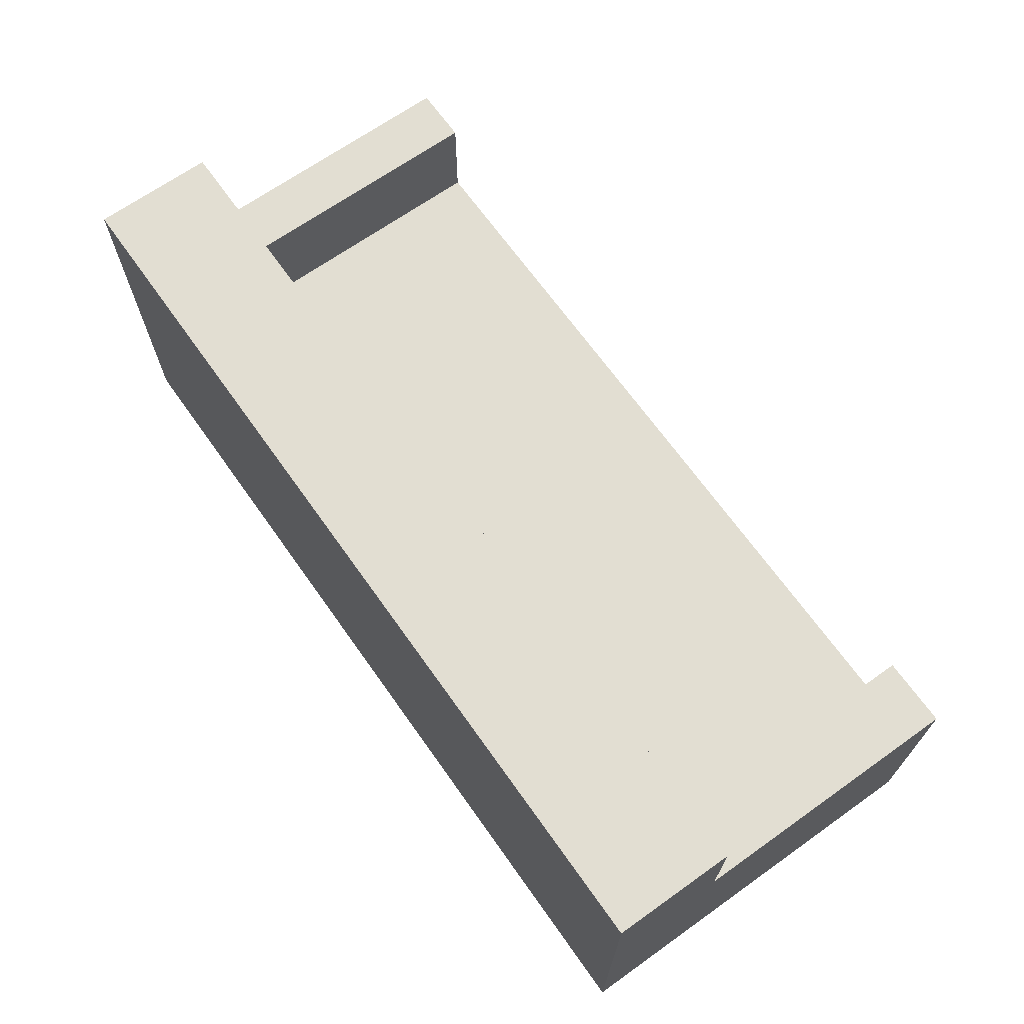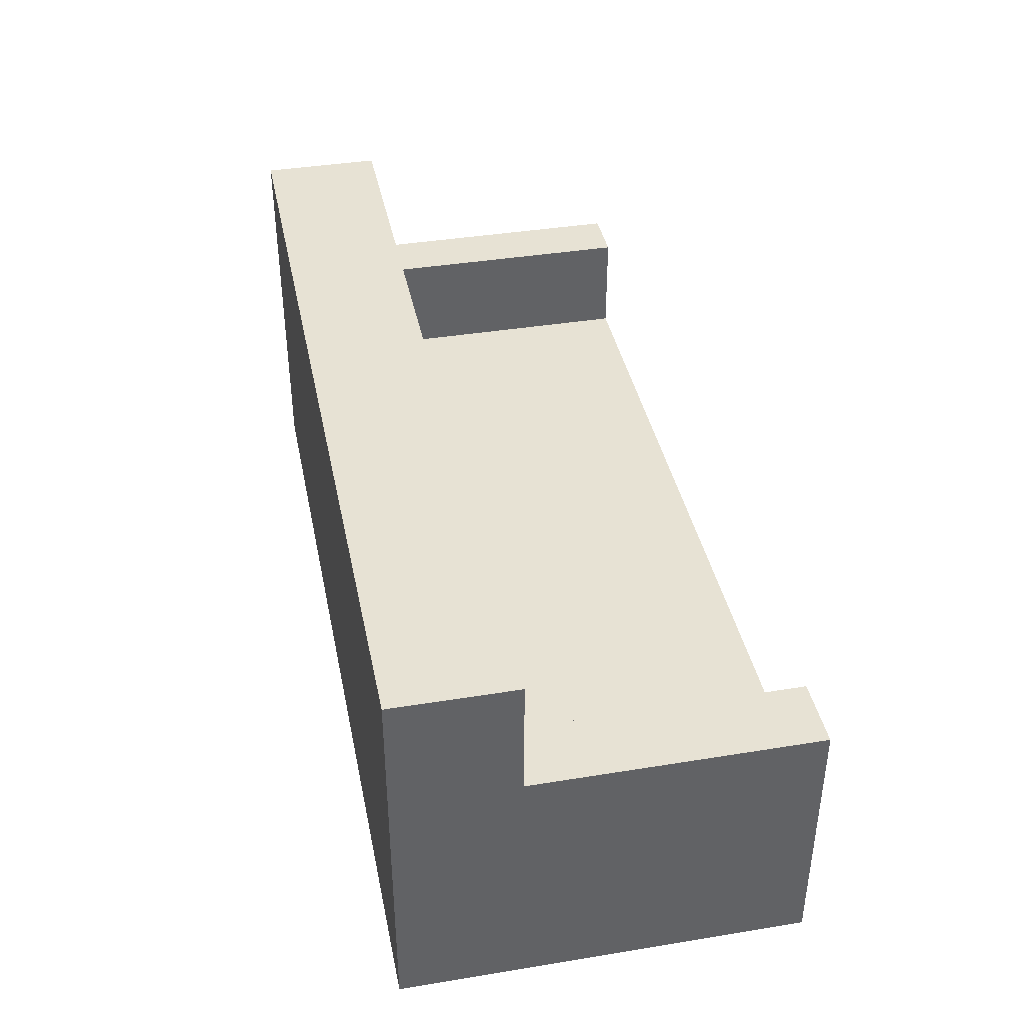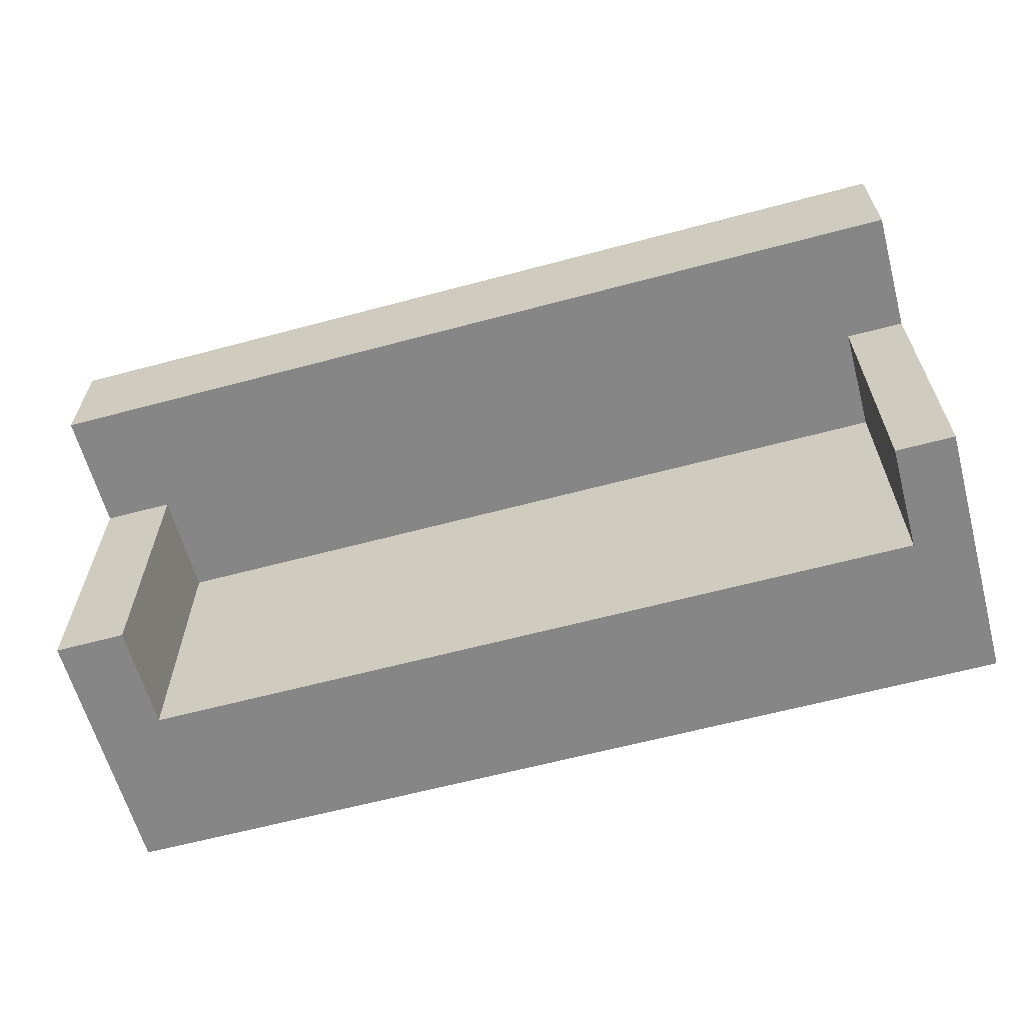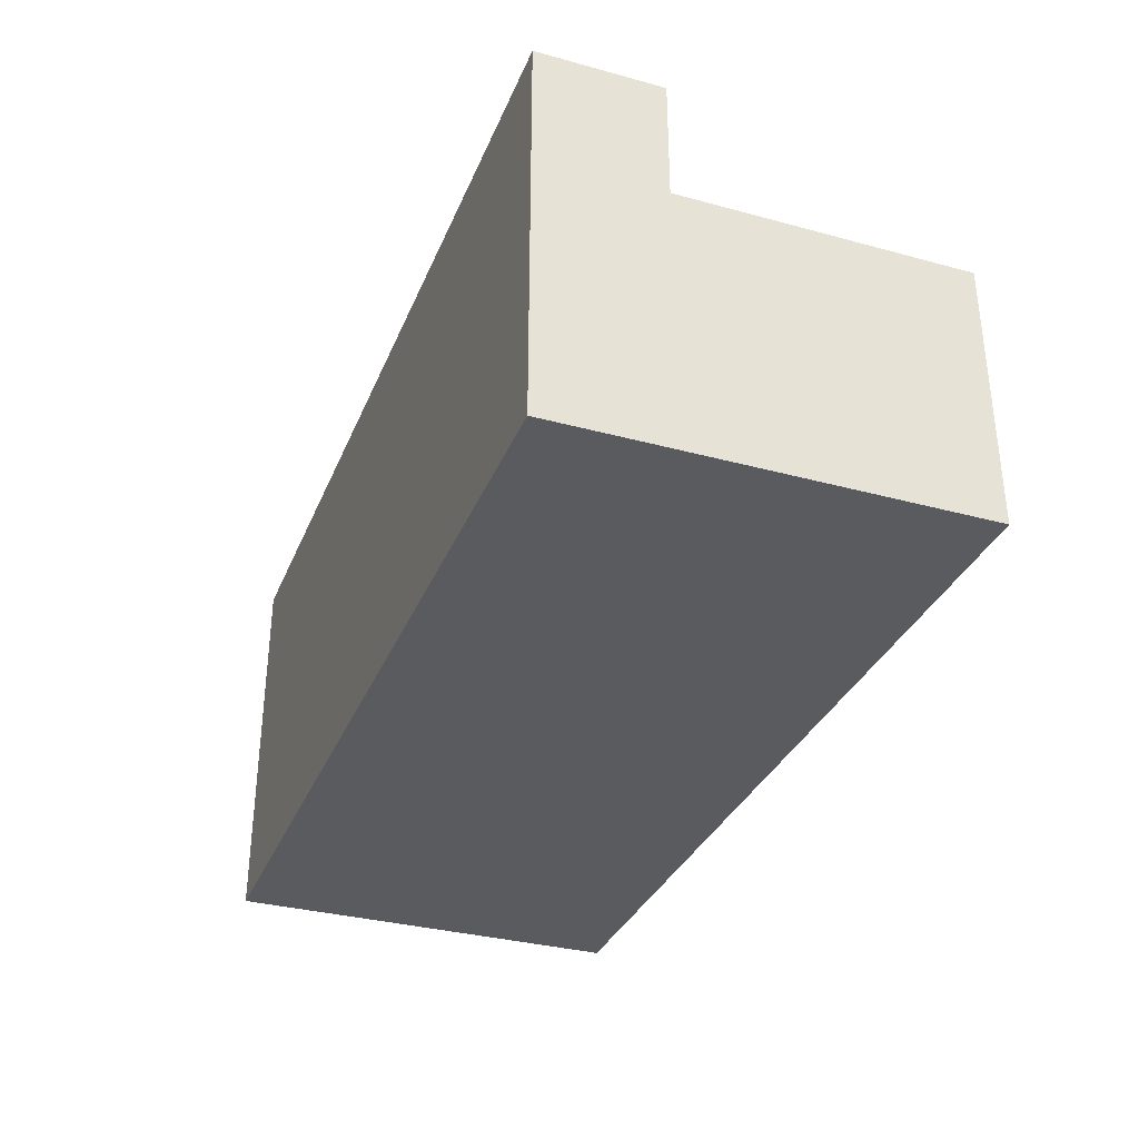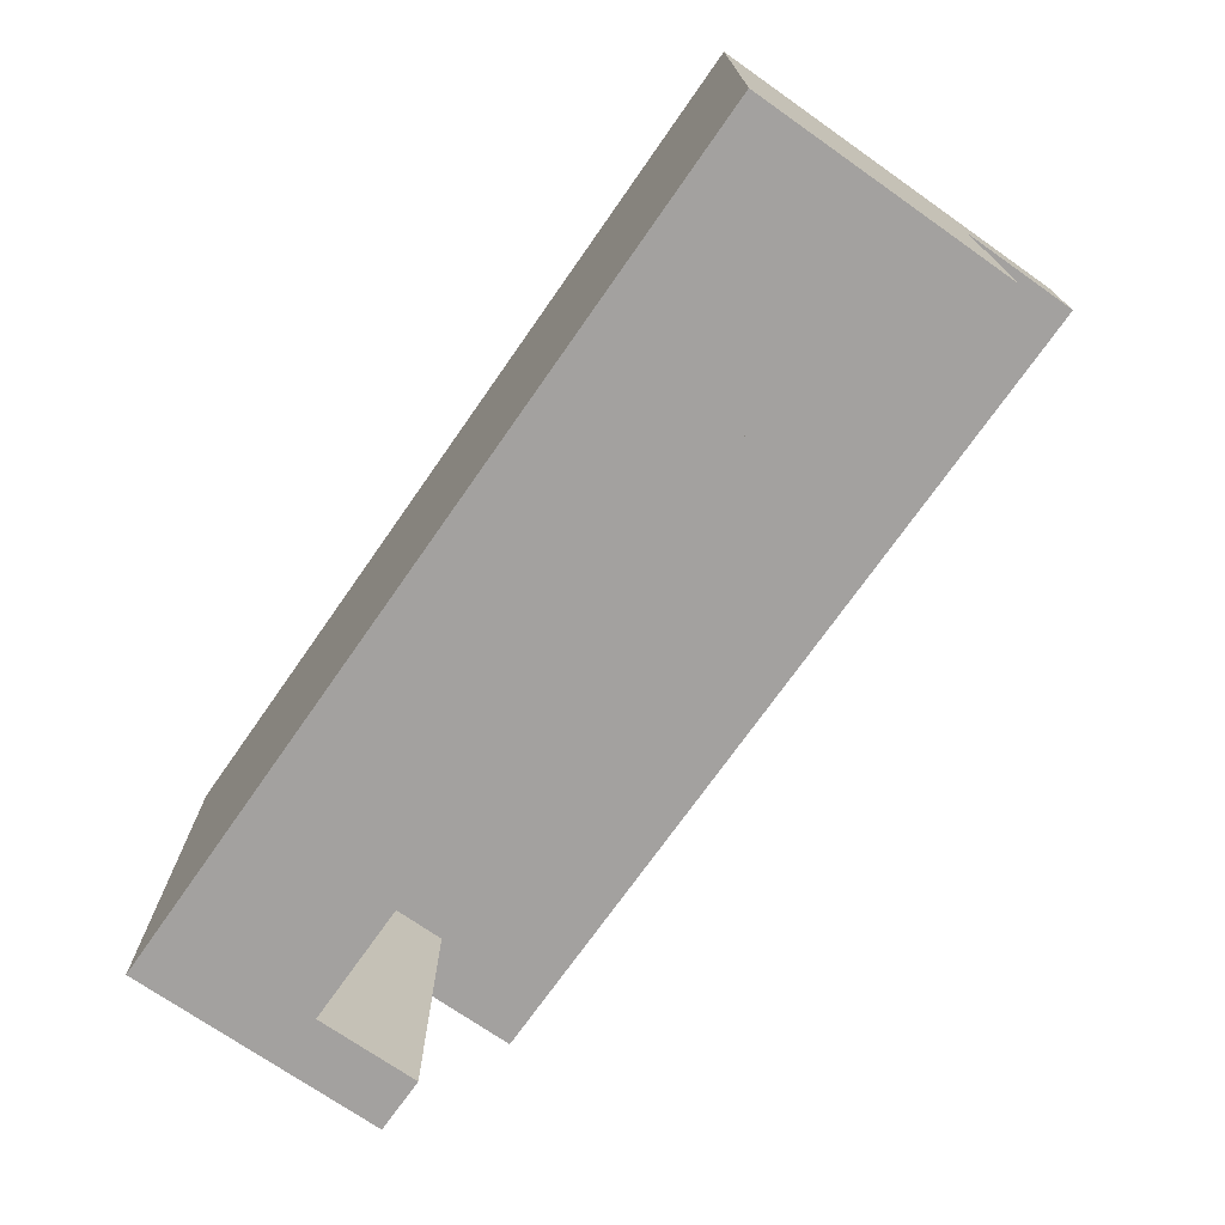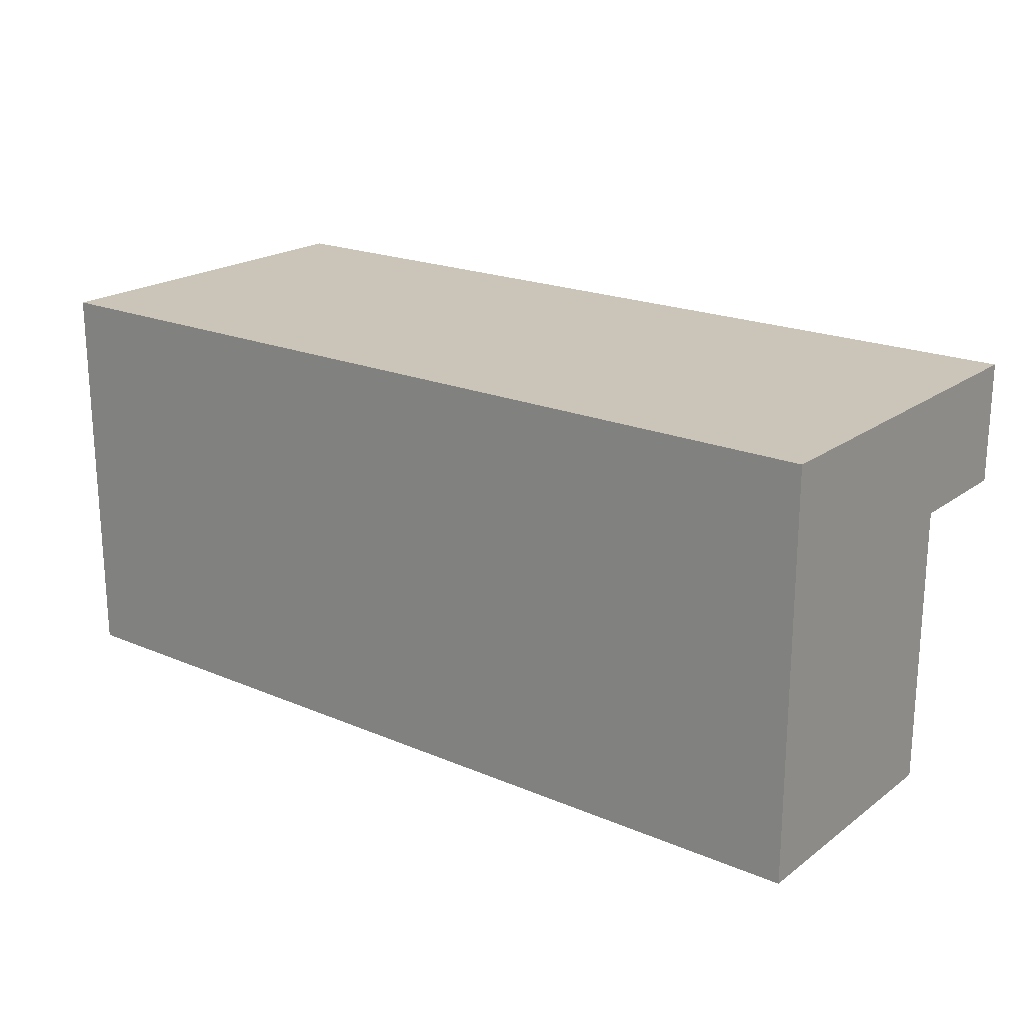
<metadata>
{"format":"obj","ext":"obj","renderer":"f3d","projection":"perspective","resolution":1024,"background":"white","views":[{"elev":68.0,"azim":54.6,"up":"+Y"},{"elev":39.9,"azim":78.6,"up":"+Y"},{"elev":-62.2,"azim":-164.8,"up":"+Z"},{"elev":-33.4,"azim":69.6,"up":"+Y"},{"elev":-72.3,"azim":55.0,"up":"+Z"},{"elev":20.4,"azim":37.6,"up":"+Z"}]}
</metadata>
<code>
v -0.4242 -0.1999 -0.1819
v 0.4284 -0.1999 0.197
v -0.4242 -0.1999 0.197
v 0.4284 -0.1999 -0.1819
v -0.4242 0.1601 0.197
v -0.4242 0.04642 0.08336
v 0.3633 -0.05305 -0.1819
v 0.4284 0.04642 -0.1819
v 0.4284 0.1601 0.197
v -0.4242 0.04642 -0.1819
v -0.3697 -0.05305 -0.1819
v 0.4284 0.04642 0.08336
v 0.4284 0.1601 0.08336
v -0.4242 0.1601 0.08336
v -0.3697 0.04642 -0.1819
v 0.3633 0.04642 -0.1819
v -0.3697 -0.05305 0.08336
v 0.3633 0.04642 0.08336
v -0.3697 0.04642 0.08336
v 0.3633 -0.05305 0.08336
g mesh1_mesh1-geometry
f 1 2 3
f 2 1 4
f 2 5 3
f 3 6 1
f 7 4 1
f 8 2 4
f 5 2 9
f 6 3 5
f 10 1 6
f 4 7 8
f 7 1 11
f 2 8 12
f 2 12 9
f 13 5 9
f 6 5 14
f 15 1 10
f 6 15 10
f 16 8 7
f 11 1 15
f 17 7 11
f 8 18 12
f 9 12 13
f 5 13 14
f 14 19 6
f 15 6 19
f 18 8 16
f 7 18 16
f 15 17 11
f 7 17 20
f 18 13 12
f 13 18 14
f 14 18 19
f 17 15 19
f 18 7 20
f 17 18 20
f 19 18 17
g mesh1_mesh1-geometry
f 3 2 1
f 4 1 2
f 3 5 2
f 1 6 3
f 1 4 7
f 4 2 8
f 9 2 5
f 5 3 6
f 6 1 10
f 8 7 4
f 11 1 7
f 12 8 2
f 9 12 2
f 9 5 13
f 14 5 6
f 10 1 15
f 10 15 6
f 7 8 16
f 15 1 11
f 11 7 17
f 12 18 8
f 13 12 9
f 14 13 5
f 6 19 14
f 19 6 15
f 16 8 18
f 16 18 7
f 11 17 15
f 20 17 7
f 12 13 18
f 14 18 13
f 19 18 14
f 19 15 17
f 20 7 18
f 20 18 17
f 17 18 19

</code>
